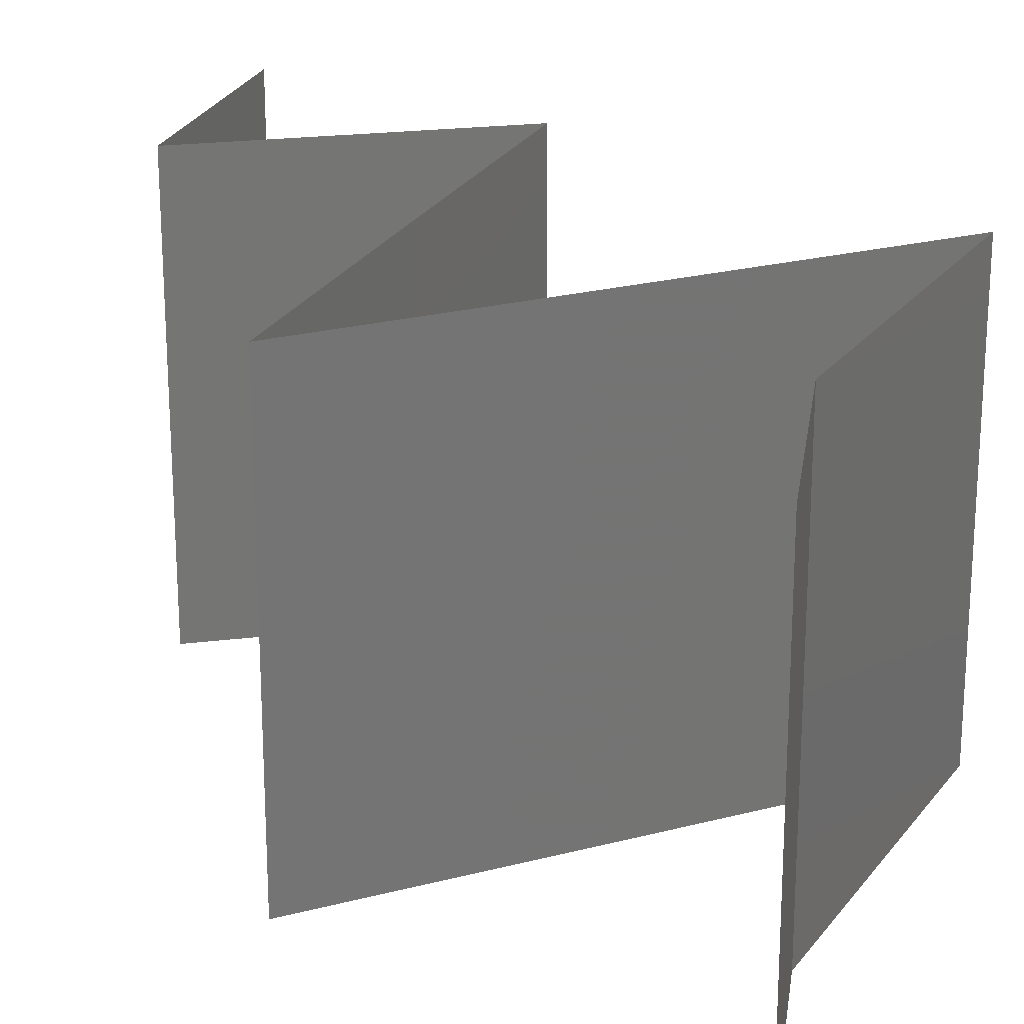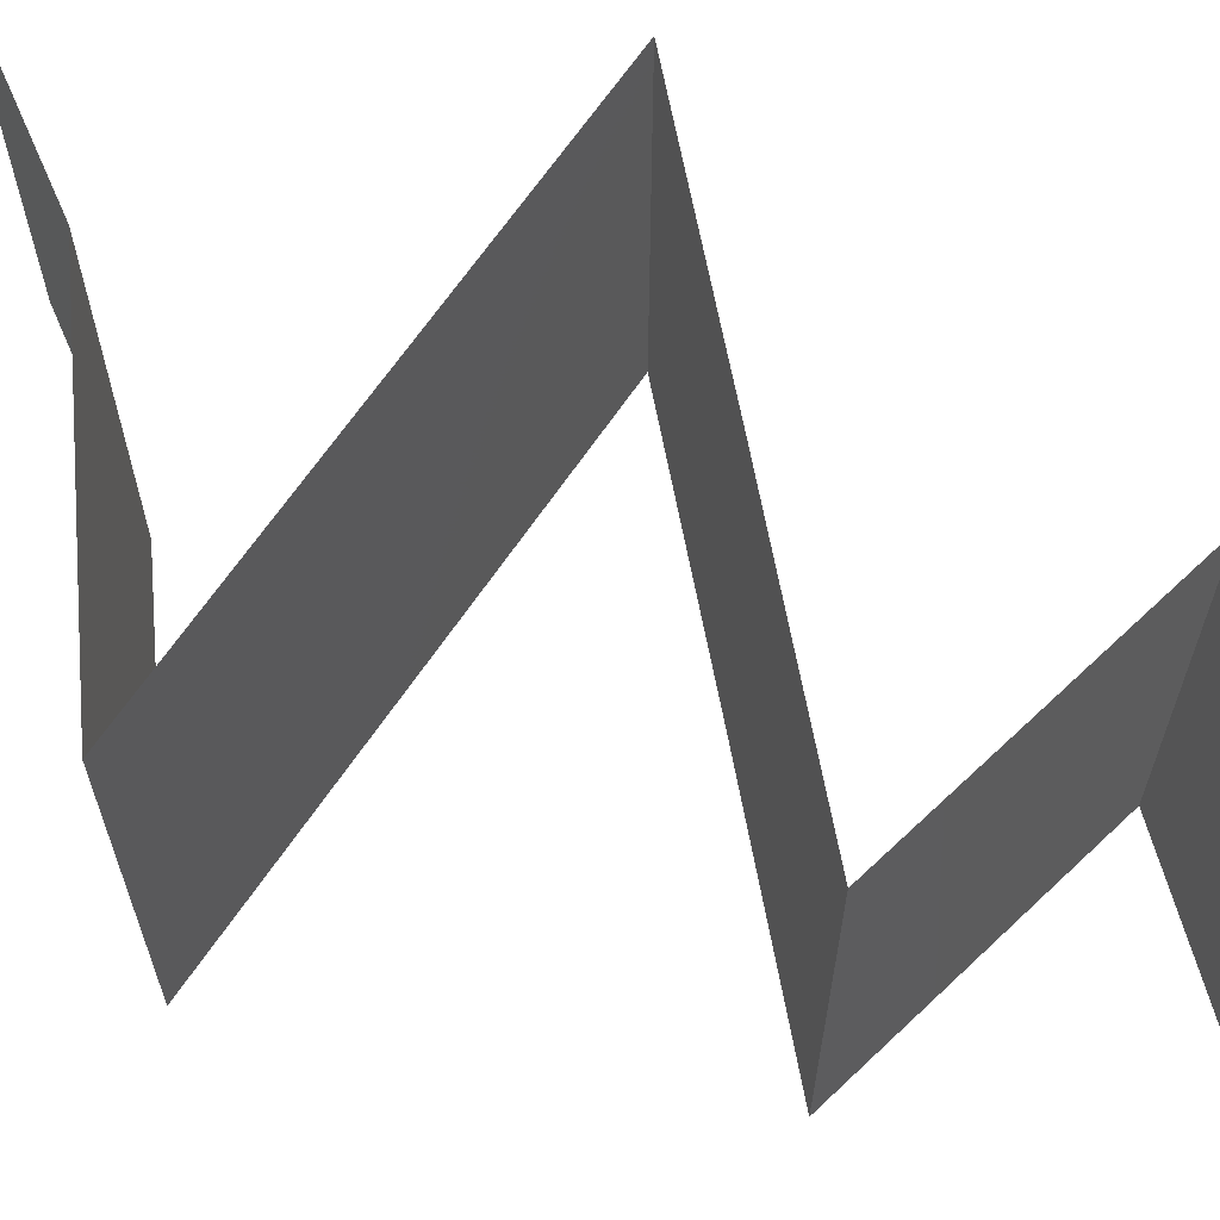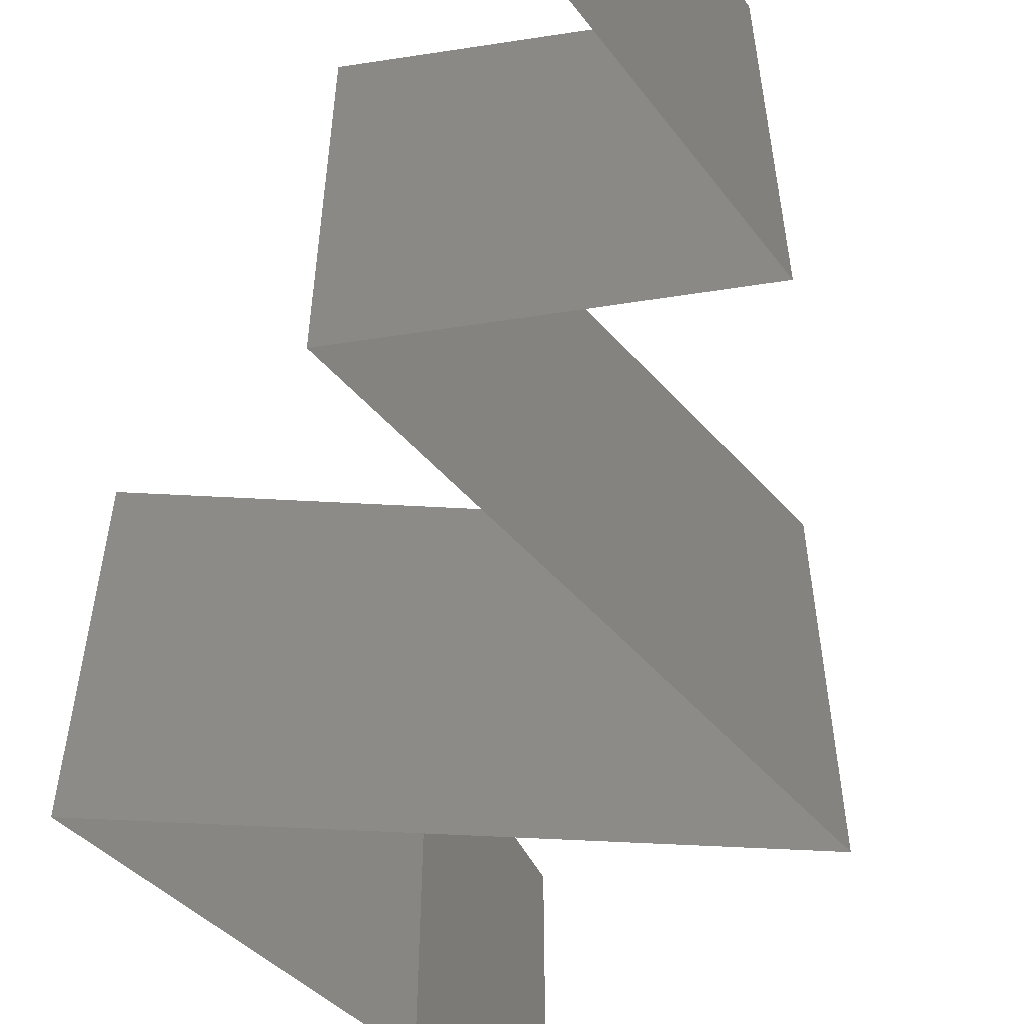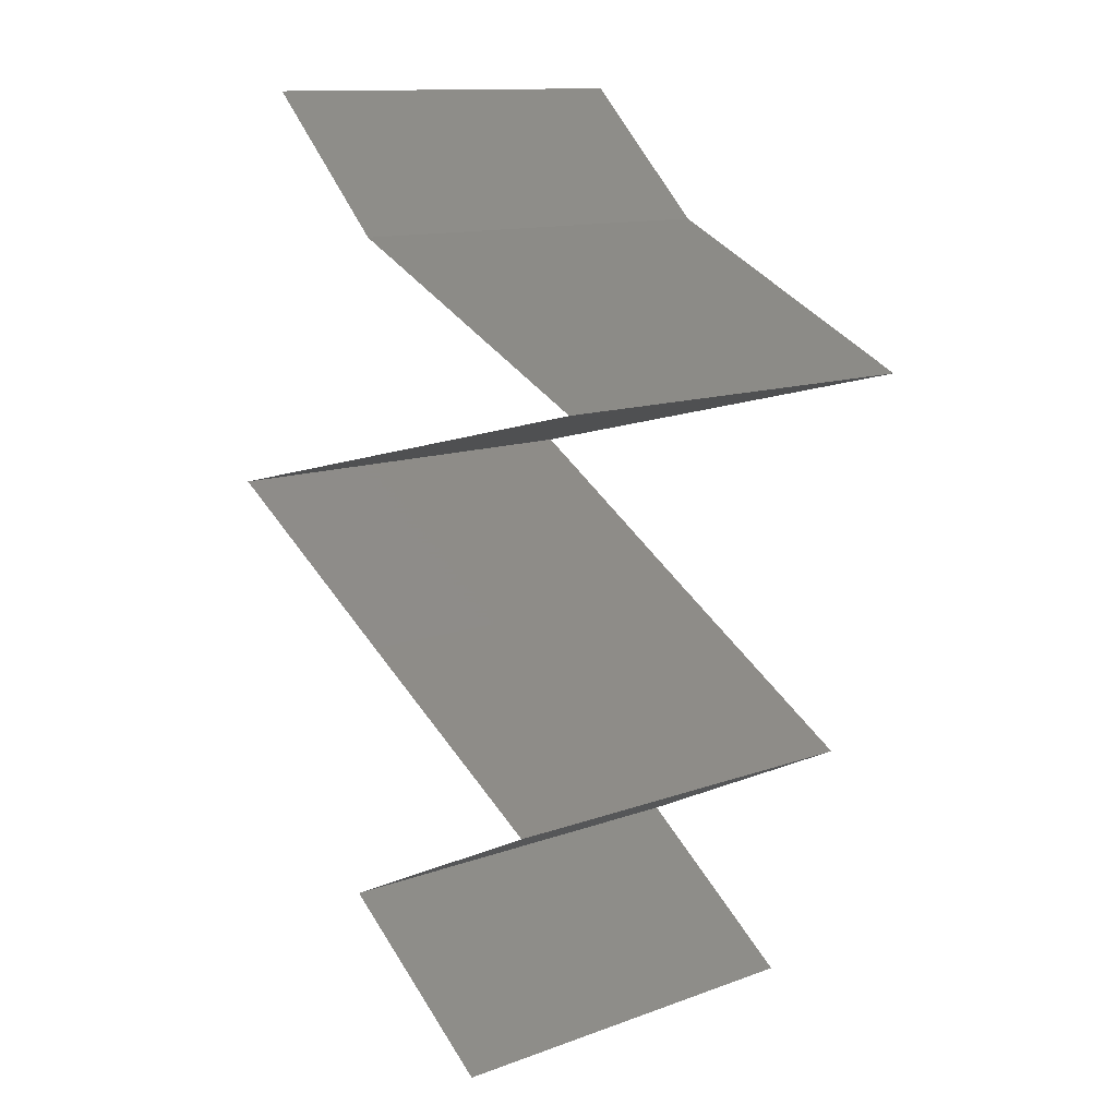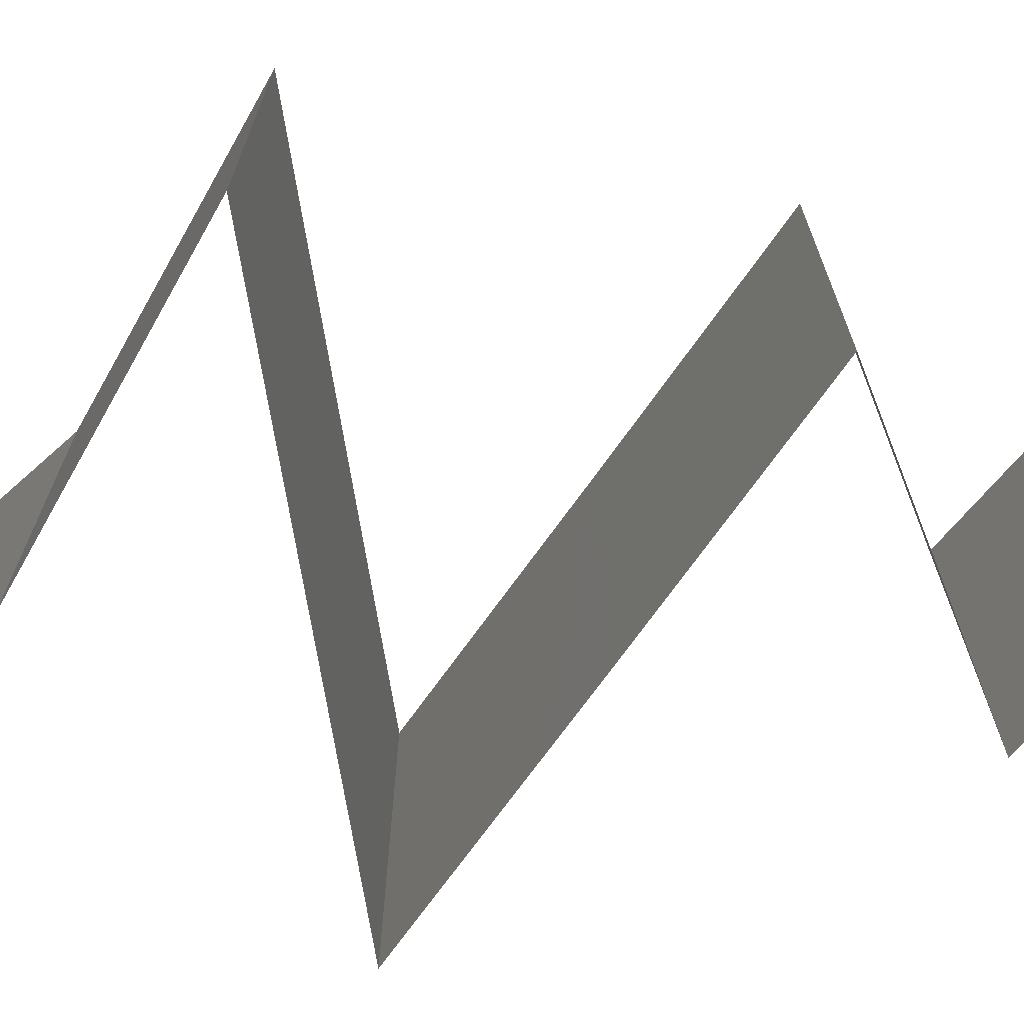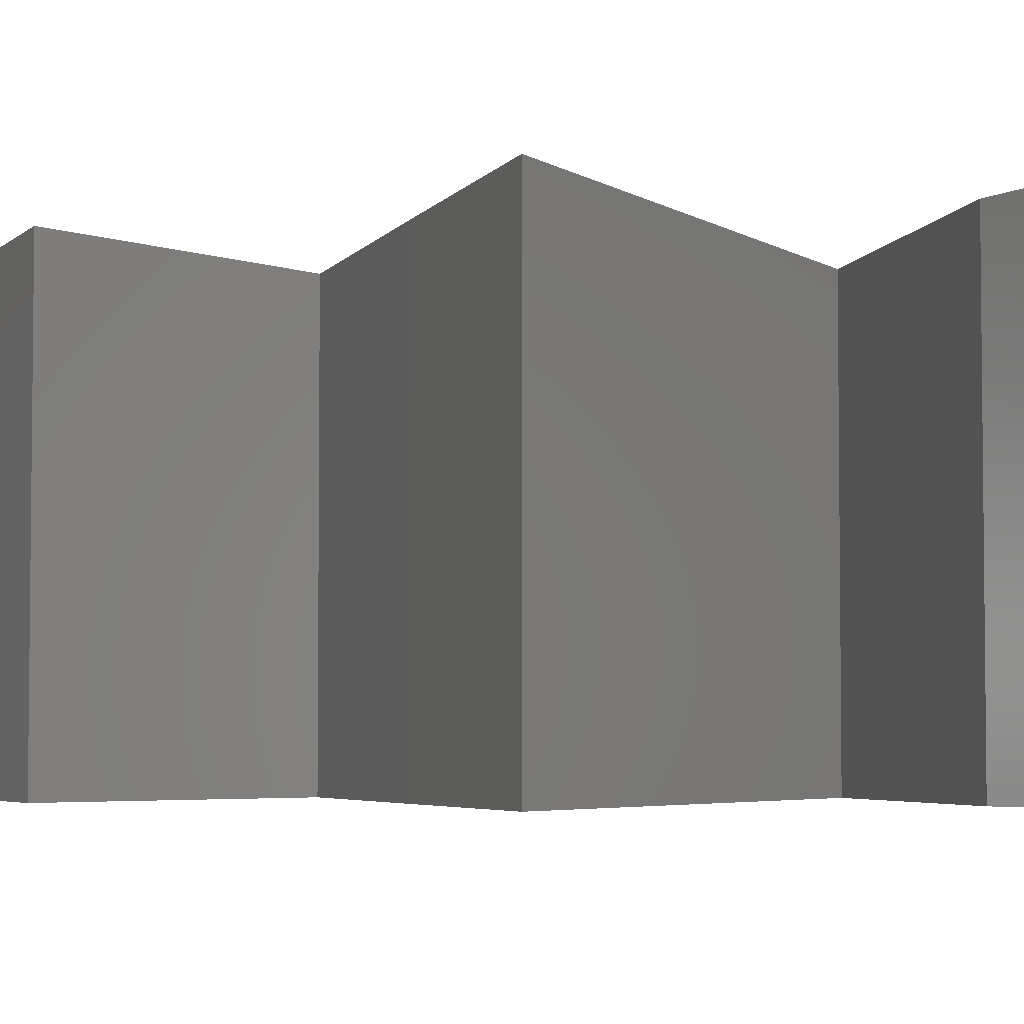
<metadata>
{"format":"stl","ext":"stl","renderer":"f3d","projection":"perspective","resolution":1024,"background":"white","views":[{"elev":22.9,"azim":141.4,"up":"+Z"},{"elev":65.7,"azim":-70.3,"up":"+Z"},{"elev":-57.5,"azim":-17.5,"up":"+Z"},{"elev":12.8,"azim":-129.7,"up":"+Y"},{"elev":-71.4,"azim":-95.1,"up":"+Z"},{"elev":-4.2,"azim":103.0,"up":"+Z"}]}
</metadata>
<code>
# stl→obj: 52 verts, 72 faces
v 0.03679 0.05199 0.02
v 0.03679 0.05199 0.01
v 0.03334 0.04874 0.015
v 0.02988 0.04549 0
v 0.02988 0.04549 0.01
v 0.03334 0.04874 0.005
v 0.03679 0.05199 0
v 0.02988 0.04549 0.02
v 0.02271 0.04224 0
v 0.01553 0.03899 0
v 0.02286 0.04231 0.007974
v 0.01553 0.03899 0.01
v 0.02515 0.04335 0.01439
v 0.01553 0.03899 0.02
v 0.02035 0.04118 0.01447
v 0.02271 0.04224 0.02
v 0.02402 0.03683 0
v 0.02187 0.03737 0.007205
v 0.03251 0.03466 0.02
v 0.02402 0.03683 0.02
v 0.02812 0.03578 0.01278
v 0.04101 0.03249 0.01
v 0.04101 0.03249 0.02
v 0.03491 0.03405 0.01351
v 0.04101 0.03249 0
v 0.0343 0.0342 0.006954
v 0.02101 0.03759 0.014
v 0.03251 0.03466 0
v 0.02827 0.03574 0.005431
v 0.03549 0.02924 0
v 0.02997 0.026 0.01
v 0.03549 0.02924 0.02
v 0.02997 0.026 0
v 0.02997 0.026 0.02
v 0.02439 0.02275 0.02
v 0.0188 0.0195 0.01
v 0.02439 0.02275 0
v 0.0188 0.0195 0
v 0.0188 0.0195 0.02
v 0.02529 0.01625 0
v 0.02542 0.01618 0.007516
v 0.03178 0.013 0
v 0.03178 0.013 0.01
v 0.02335 0.01722 0.01471
v 0.03178 0.013 0.02
v 0.02781 0.01498 0.0146
v 0.02529 0.01625 0.02
v 0.02265 0.006499 0.02
v 0.02721 0.009748 0.01431
v 0.02265 0.006499 0
v 0.02721 0.009748 0.005521
v 0.02265 0.006499 0.01
f 1 2 3
f 4 5 6
f 2 7 6
f 5 8 3
f 5 2 6
f 2 5 3
f 7 4 6
f 8 1 3
f 9 10 11
f 4 9 11
f 10 12 11
f 5 4 11
f 8 5 13
f 12 14 15
f 14 16 15
f 16 8 13
f 13 5 11
f 13 11 15
f 11 12 15
f 16 13 15
f 10 17 18
f 12 10 18
f 19 20 21
f 22 23 24
f 25 22 26
f 21 20 27
f 14 12 27
f 23 19 24
f 28 25 26
f 17 29 18
f 21 29 26
f 17 28 29
f 18 21 27
f 21 26 24
f 19 21 24
f 20 14 27
f 29 21 18
f 29 28 26
f 26 22 24
f 12 18 27
f 30 31 22
f 31 32 22
f 30 22 25
f 22 32 23
f 31 30 33
f 32 31 34
f 35 31 36
f 31 37 36
f 37 31 33
f 31 35 34
f 37 38 36
f 39 35 36
f 38 40 41
f 40 42 41
f 42 43 41
f 36 38 41
f 39 36 44
f 43 45 46
f 47 39 44
f 45 47 46
f 44 41 46
f 47 44 46
f 44 36 41
f 41 43 46
f 48 45 49
f 42 50 51
f 45 43 49
f 50 52 51
f 43 51 49
f 51 52 49
f 43 42 51
f 52 48 49

</code>
